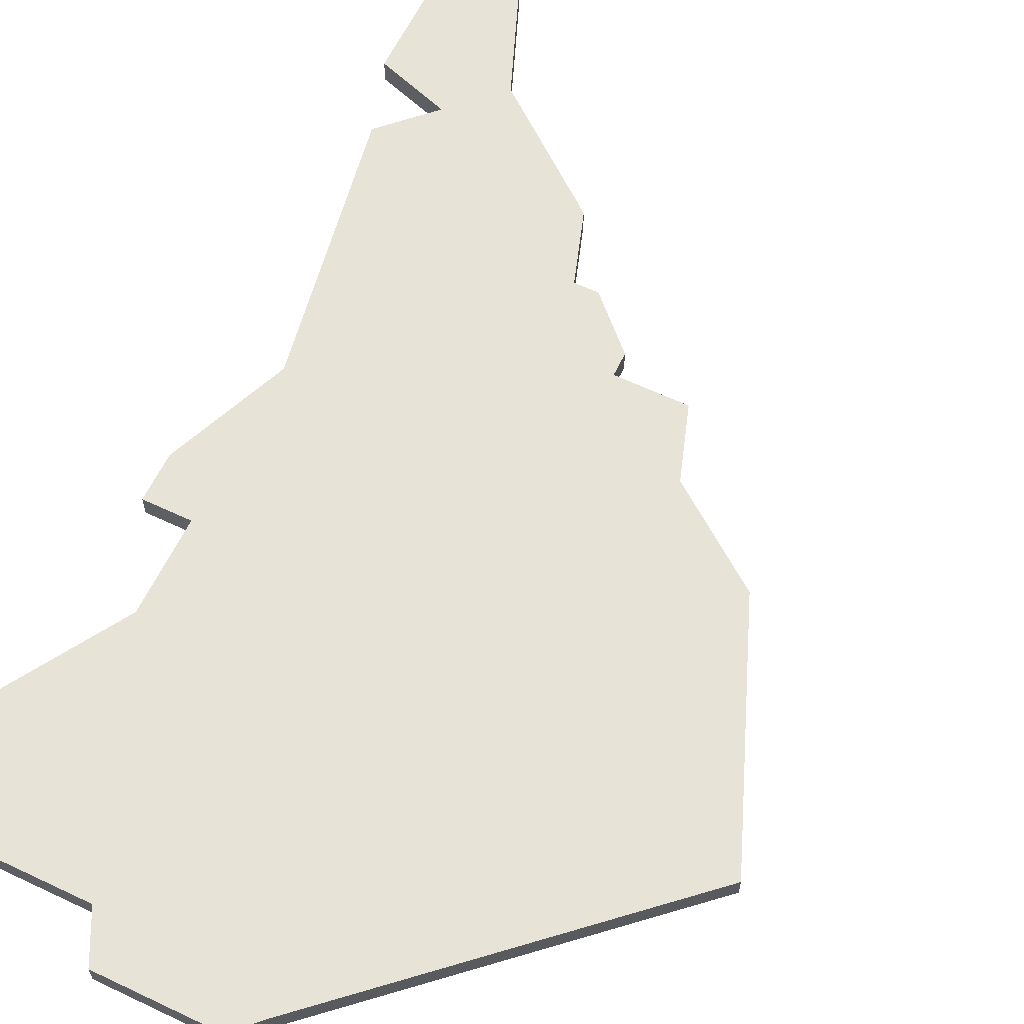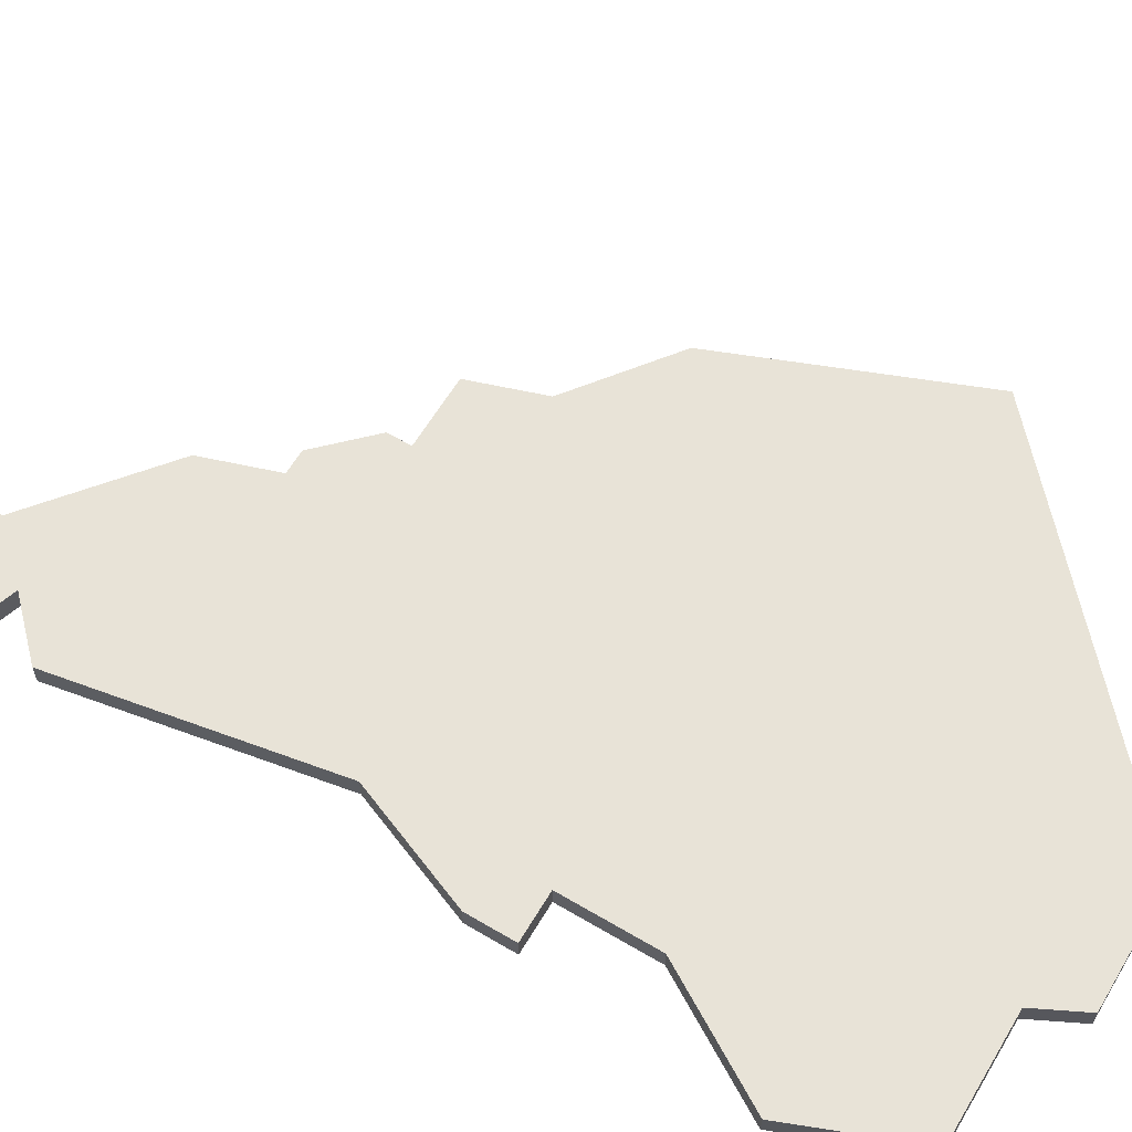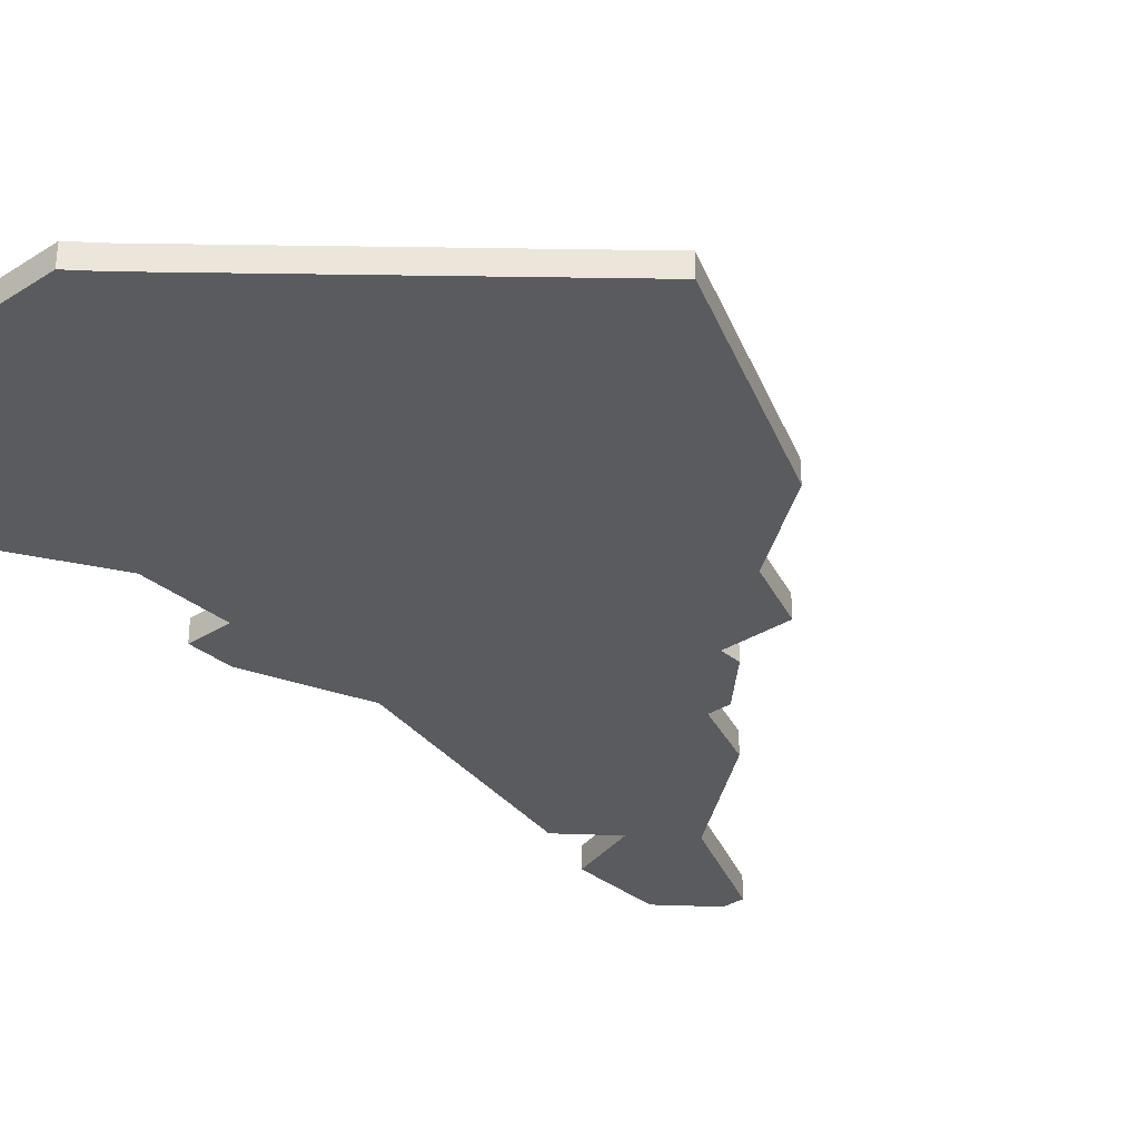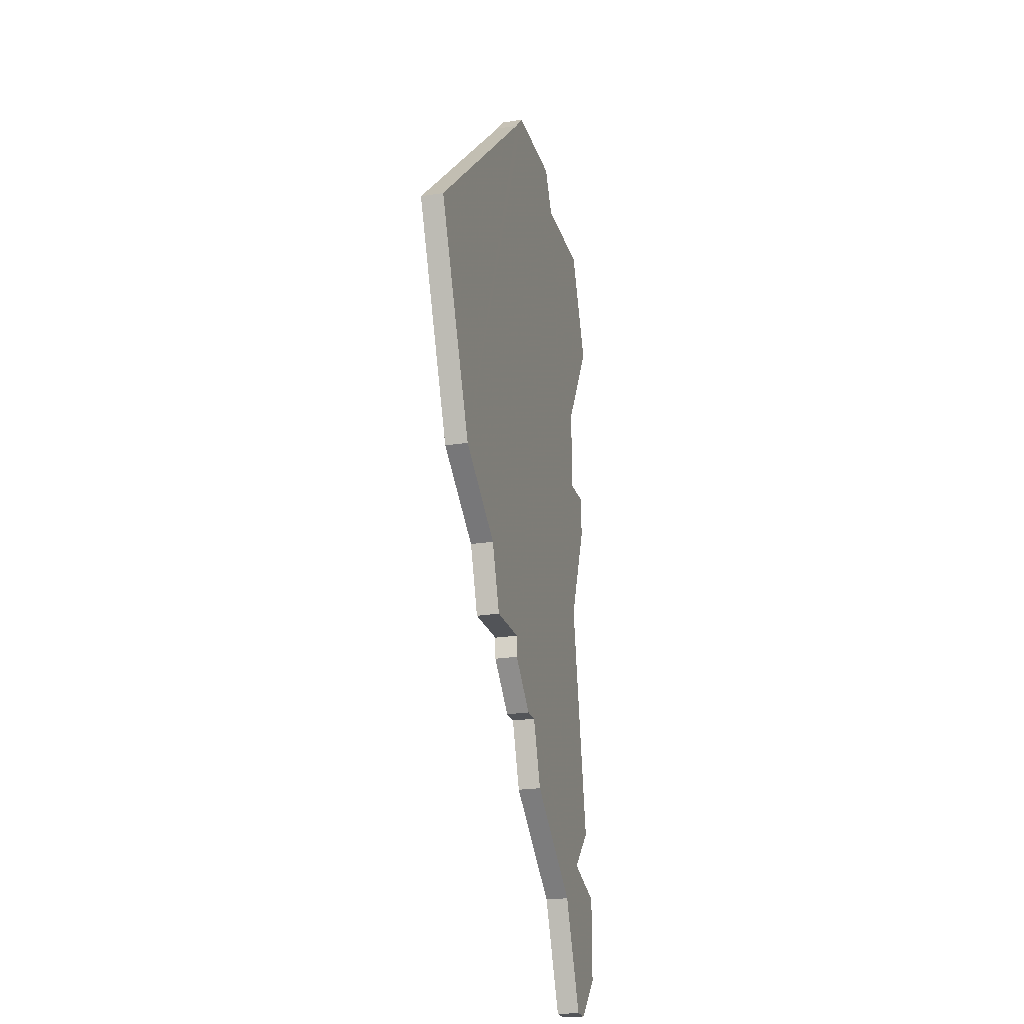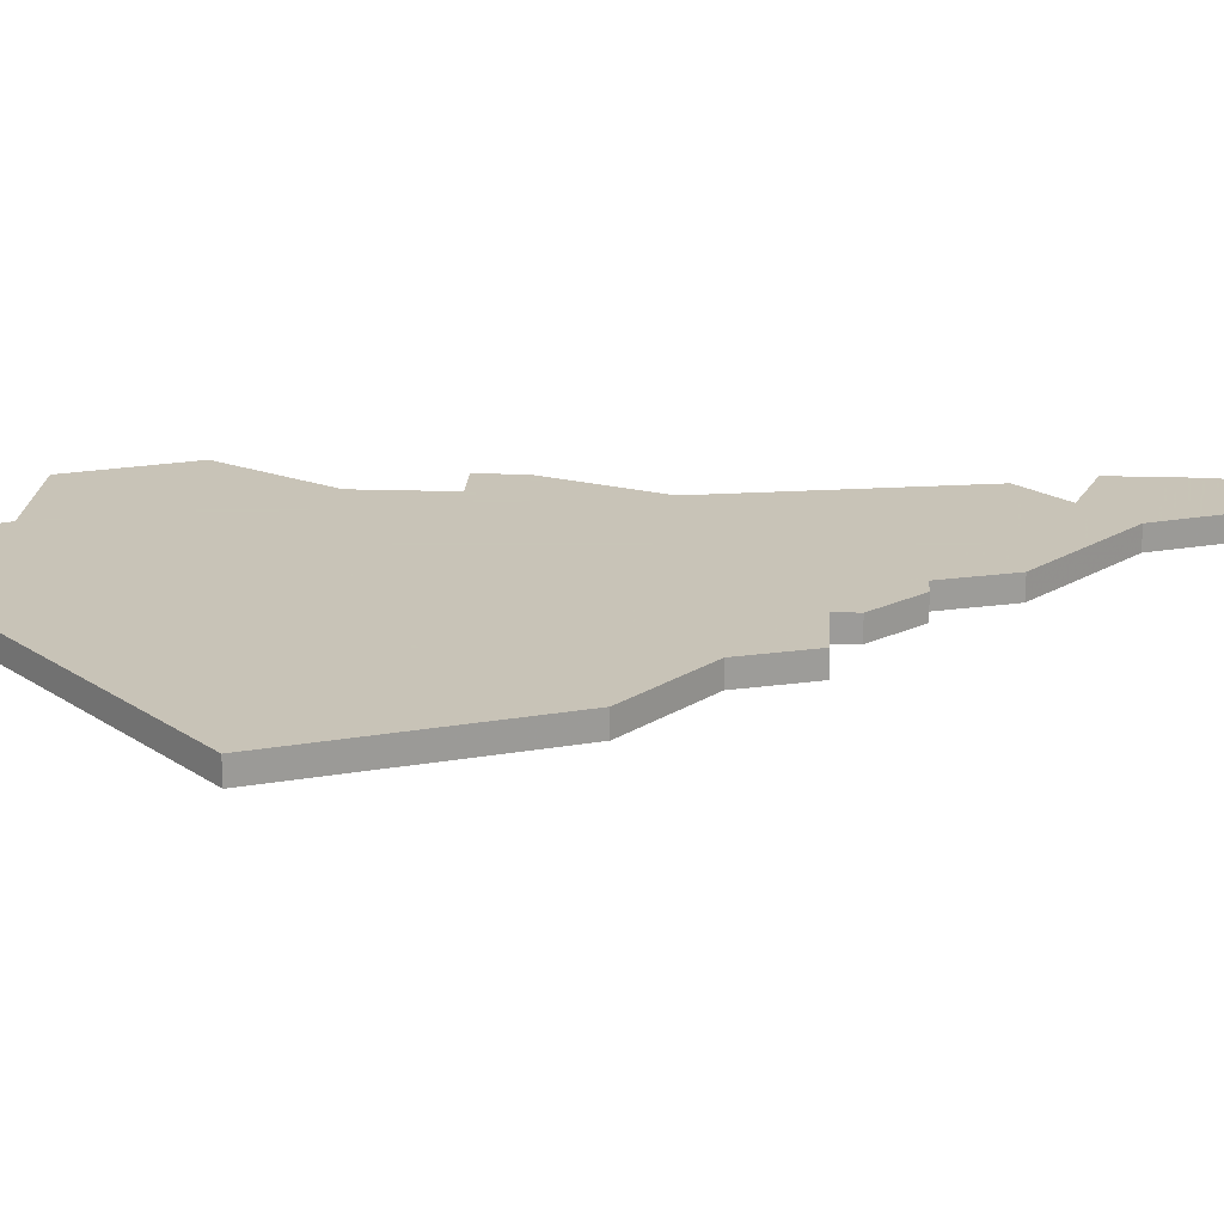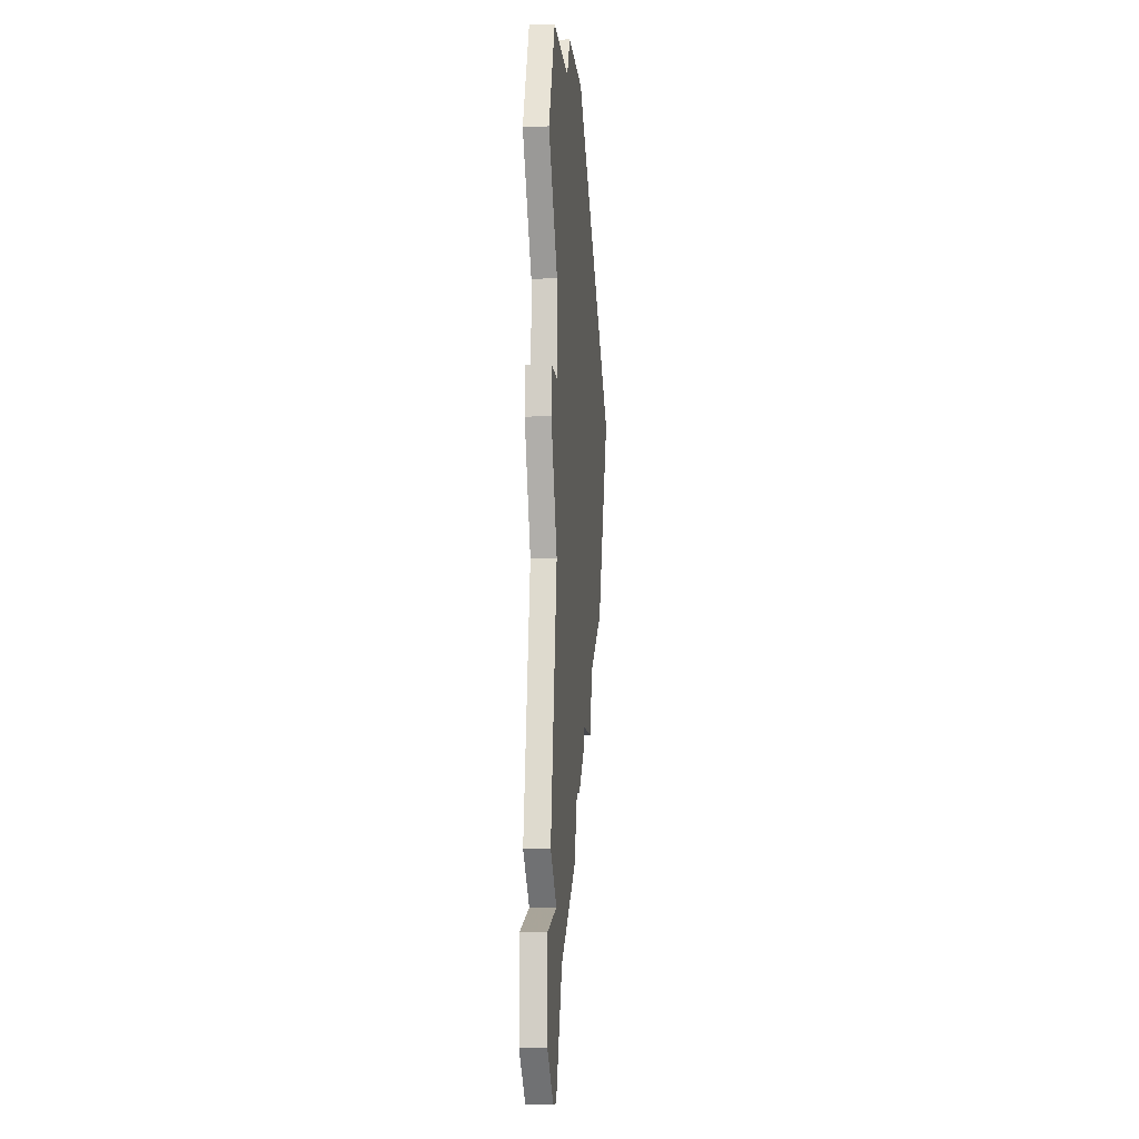
<metadata>
{"format":"obj","ext":"obj","renderer":"f3d","projection":"perspective","resolution":1024,"background":"white","views":[{"elev":61.8,"azim":-154.3,"up":"+Z"},{"elev":62.4,"azim":120.9,"up":"+Z"},{"elev":-32.6,"azim":-138.7,"up":"+Z"},{"elev":-22.8,"azim":-74.7,"up":"+Y"},{"elev":19.8,"azim":-86.5,"up":"+Z"},{"elev":-10.9,"azim":95.6,"up":"+Y"}]}
</metadata>
<code>
v 1163 -770 0
v 1151 -781 0
v 1155 -791 0
v 1159 -794 0
v 1160 -797 0
v 1163 -797 0
v 1163 -798 0
v 1165 -800 0
v 1166 -800 0
v 1167 -803 0
v 1172 -807 0
v 1174 -812 0
v 1175 -812 0
v 1177 -810 0
v 1177 -809 0
v 1177 -806 0
v 1174 -805 0
v 1176 -803 0
v 1174 -792 0
v 1176 -787 0
v 1176 -785 0
v 1174 -785 0
v 1174 -781 0
v 1177 -776 0
v 1175 -771 0
v 1170 -771 0
v 1169 -769 0
v 1164 -769 0
v 1163 -770 1
v 1151 -781 1
v 1155 -791 1
v 1159 -794 1
v 1160 -797 1
v 1163 -797 1
v 1163 -798 1
v 1165 -800 1
v 1166 -800 1
v 1167 -803 1
v 1172 -807 1
v 1174 -812 1
v 1175 -812 1
v 1177 -810 1
v 1177 -809 1
v 1177 -806 1
v 1174 -805 1
v 1176 -803 1
v 1174 -792 1
v 1176 -787 1
v 1176 -785 1
v 1174 -785 1
v 1174 -781 1
v 1177 -776 1
v 1175 -771 1
v 1170 -771 1
v 1169 -769 1
v 1164 -769 1
f 3 2 1
f 6 5 4
f 8 7 6
f 11 10 9
f 13 12 11
f 15 14 13
f 17 16 15
f 19 18 17
f 21 20 19
f 25 24 23
f 28 27 26
f 3 1 28
f 9 8 6
f 15 13 11
f 22 21 19
f 26 25 23
f 3 28 26
f 15 11 9
f 26 23 22
f 4 3 26
f 15 9 6
f 26 22 19
f 6 4 26
f 17 15 6
f 26 19 17
f 17 6 26
f 29 30 31
f 32 33 34
f 34 35 36
f 37 38 39
f 39 40 41
f 41 42 43
f 43 44 45
f 45 46 47
f 47 48 49
f 51 52 53
f 54 55 56
f 56 29 31
f 34 36 37
f 39 41 43
f 47 49 50
f 51 53 54
f 54 56 31
f 37 39 43
f 50 51 54
f 54 31 32
f 34 37 43
f 47 50 54
f 54 32 34
f 34 43 45
f 45 47 54
f 54 34 45
f 30 29 2
f 2 29 1
f 31 30 3
f 3 30 2
f 32 31 4
f 4 31 3
f 33 32 5
f 5 32 4
f 34 33 6
f 6 33 5
f 35 34 7
f 7 34 6
f 36 35 8
f 8 35 7
f 37 36 9
f 9 36 8
f 38 37 10
f 10 37 9
f 39 38 11
f 11 38 10
f 40 39 12
f 12 39 11
f 41 40 13
f 13 40 12
f 42 41 14
f 14 41 13
f 43 42 15
f 15 42 14
f 44 43 16
f 16 43 15
f 45 44 17
f 17 44 16
f 46 45 18
f 18 45 17
f 47 46 19
f 19 46 18
f 48 47 20
f 20 47 19
f 49 48 21
f 21 48 20
f 50 49 22
f 22 49 21
f 51 50 23
f 23 50 22
f 52 51 24
f 24 51 23
f 53 52 25
f 25 52 24
f 54 53 26
f 26 53 25
f 55 54 27
f 27 54 26
f 29 56 1
f 1 56 28
f 56 55 28
f 28 55 27

</code>
